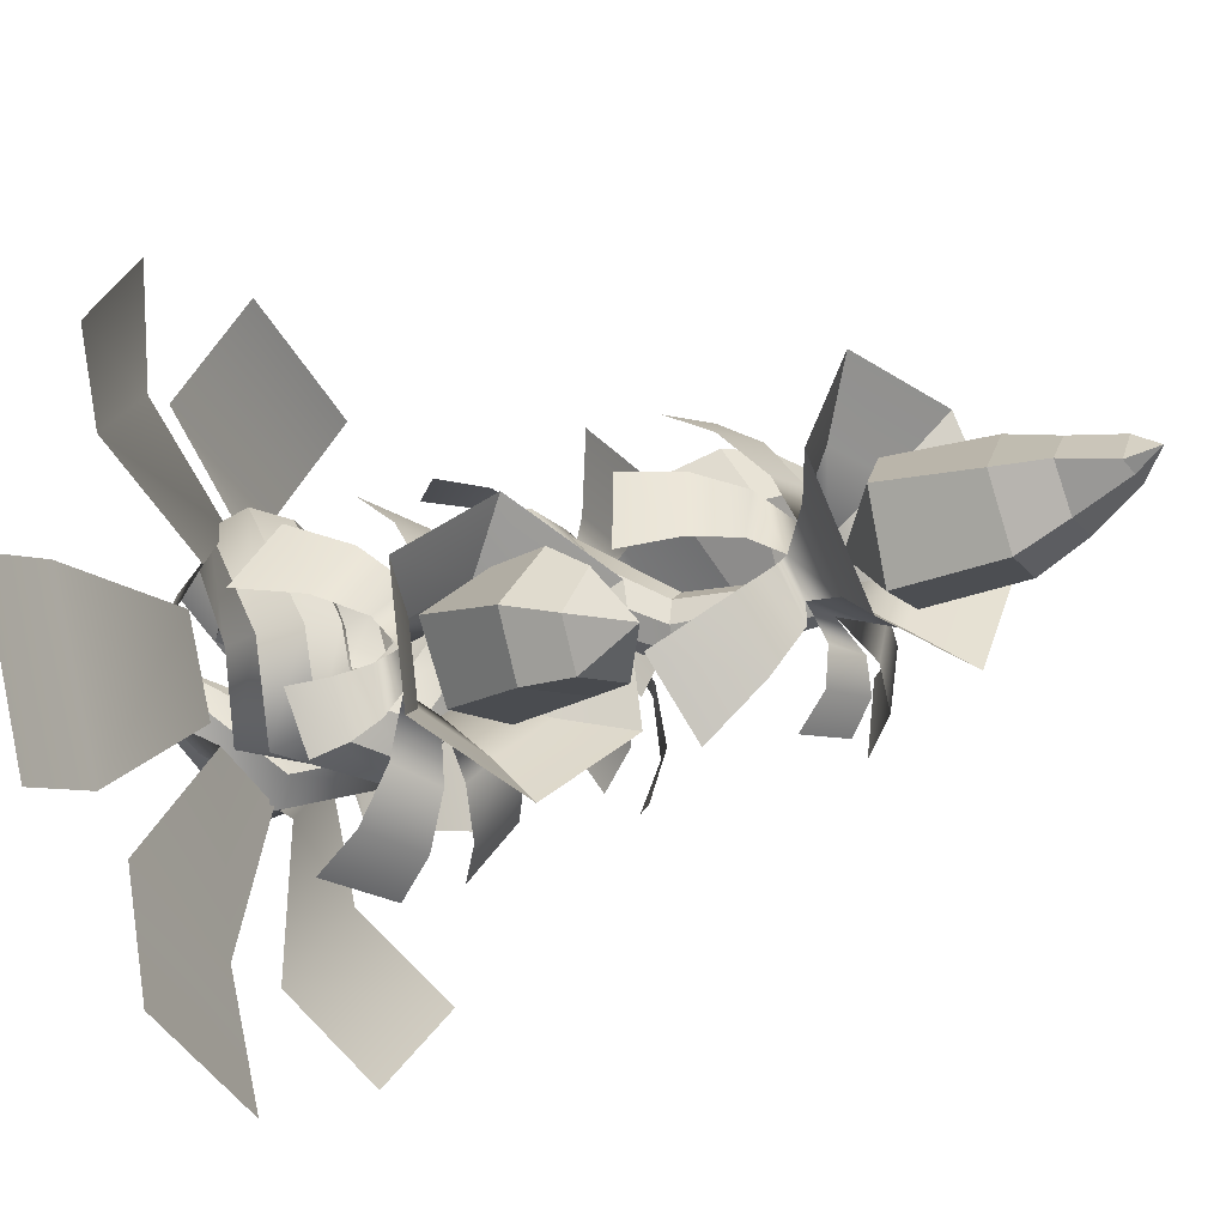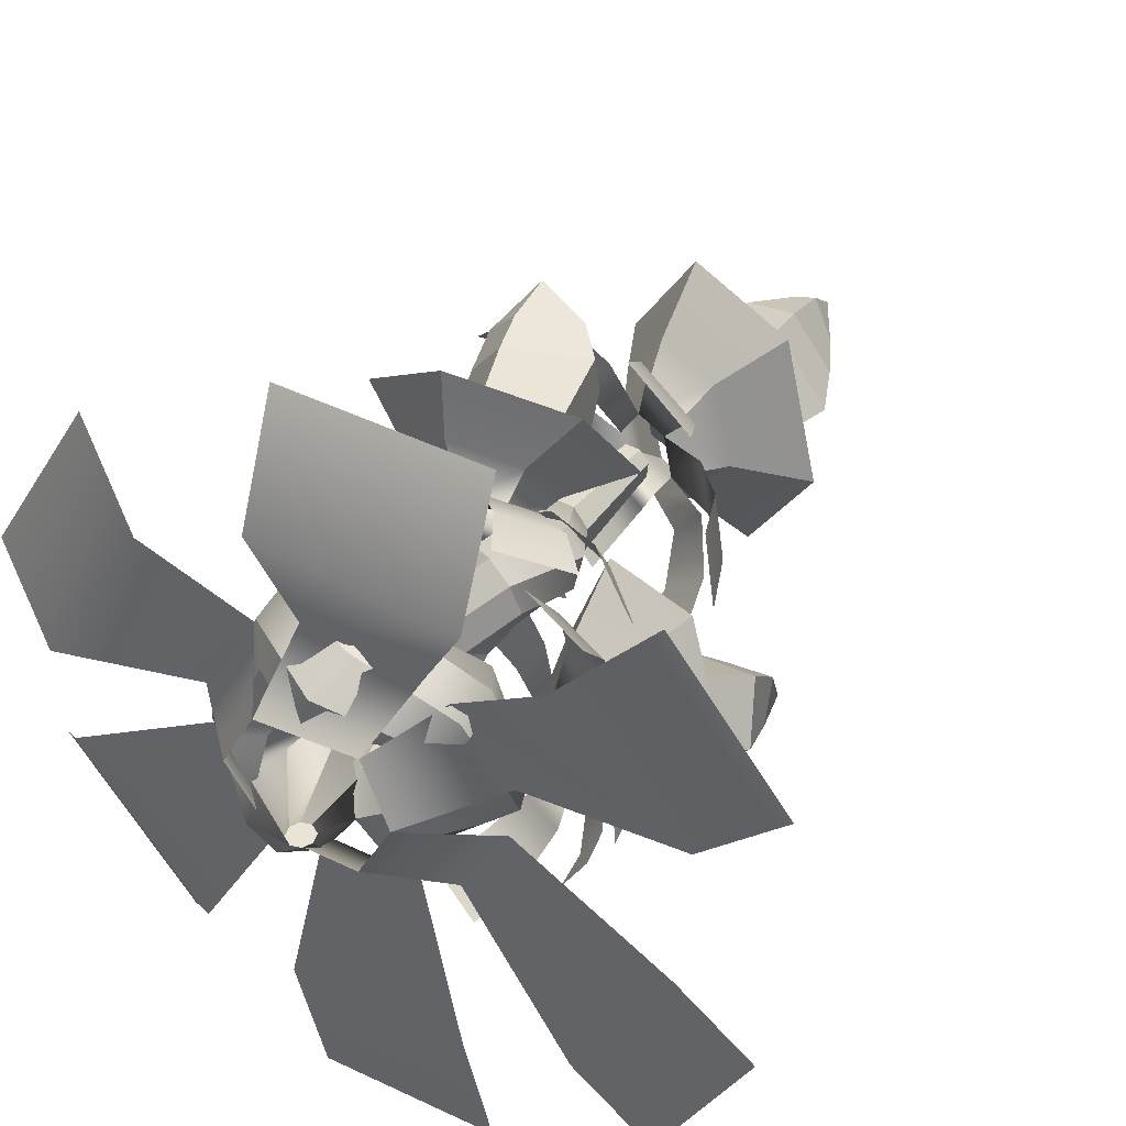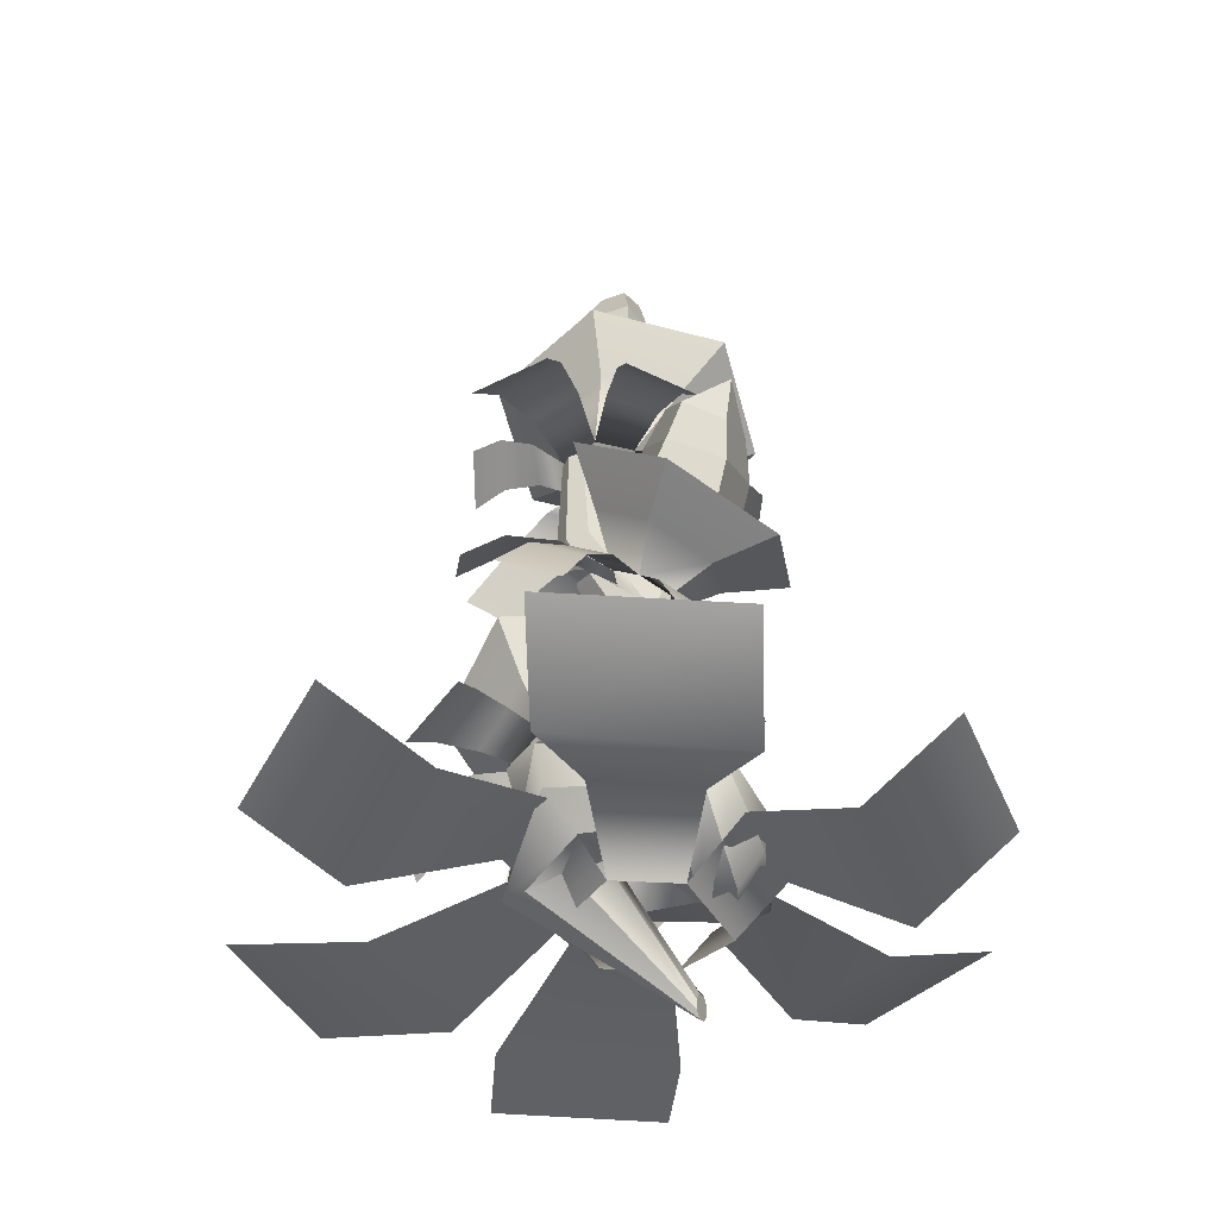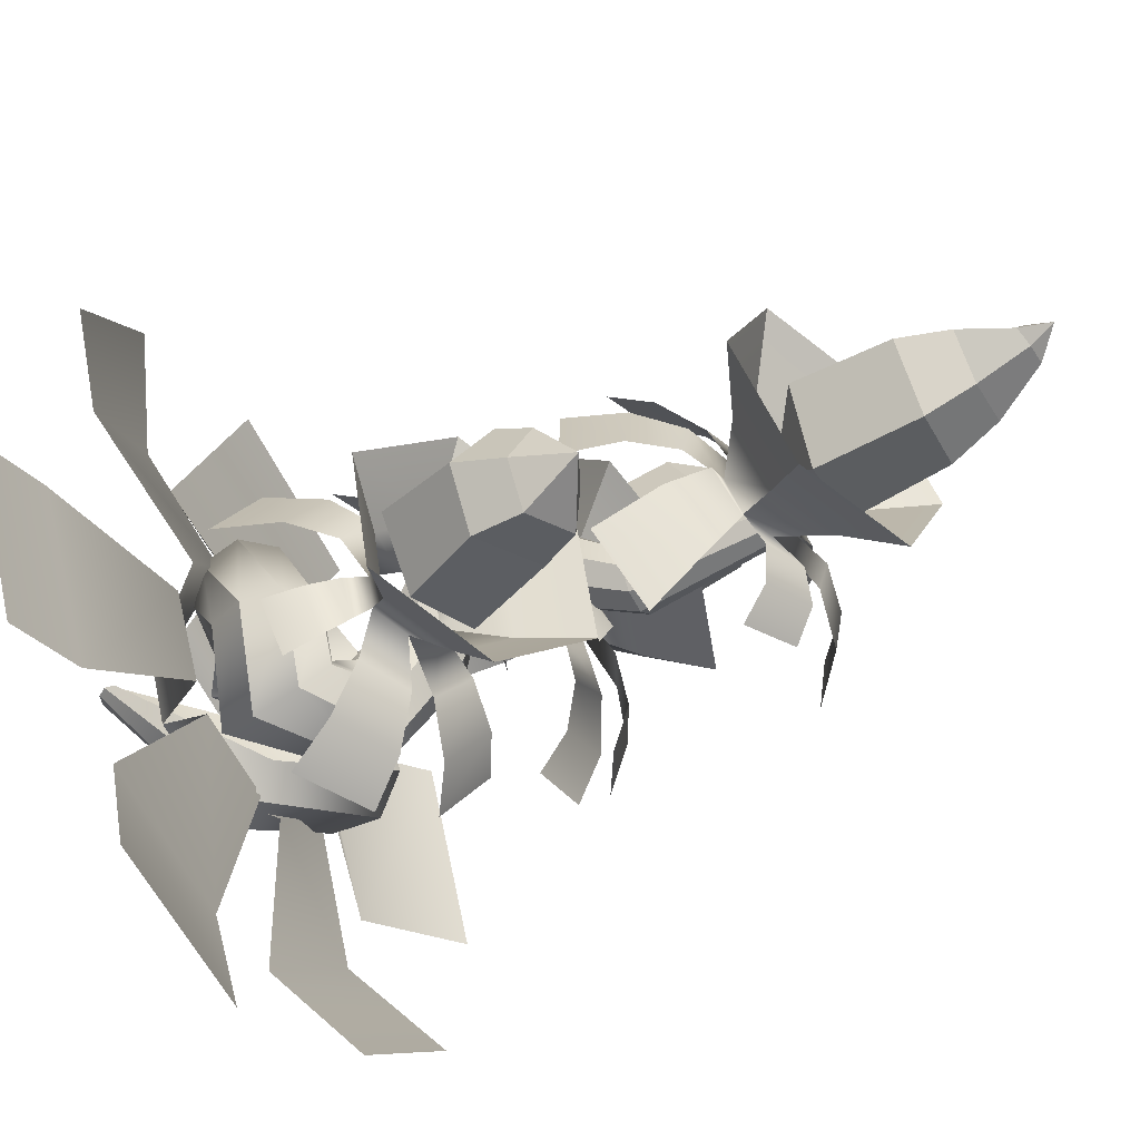
<metadata>
{"format":"obj","ext":"obj","renderer":"f3d","projection":"perspective","resolution":1024,"background":"white","views":[{"elev":-36.9,"azim":112.9,"up":"+Z"},{"elev":40.3,"azim":29.9,"up":"+Z"},{"elev":-40.0,"azim":-66.2,"up":"+Y"},{"elev":-60.4,"azim":116.7,"up":"+Z"}]}
</metadata>
<code>
g default
v 0.2144 -0.2071 0.123
v 0.1892 -0.2129 0.1228
v 0.1672 -0.1992 0.1246
v 0.1614 -0.1741 0.1273
v 0.1752 -0.1523 0.1294
v 0.2005 -0.1465 0.1296
v 0.2224 -0.1601 0.1279
v 0.2282 -0.1853 0.1251
v -0.05962 0.06758 -0.2749
v -0.1136 0.0382 -0.1871
v -0.1203 0.07465 -0.08654
v -0.07585 0.1556 -0.03217
v -0.006294 0.2336 -0.0558
v 0.04764 0.263 -0.1436
v 0.05437 0.2265 -0.2441
v 0.009938 0.1456 -0.2985
v -0.2944 0.1799 -0.06186
v -0.2067 0.09138 -0.01003
v -0.08246 0.09942 0.04197
v 0.00561 0.1993 0.06368
v 0.005894 0.3326 0.04239
v -0.08178 0.4211 -0.009436
v -0.206 0.4131 -0.06144
v -0.2941 0.3132 -0.08315
v -0.1525 0.184 0.2832
v -0.1088 0.1269 0.2038
v -0.03481 0.146 0.1286
v 0.02602 0.23 0.1018
v 0.0381 0.3297 0.139
v -0.005648 0.3868 0.2184
v -0.0796 0.3677 0.2936
v -0.1404 0.2837 0.3204
v 0.298 0.1012 0.1884
v 0.2087 0.1227 0.1332
v 0.1553 0.2119 0.1073
v 0.1691 0.3166 0.1258
v 0.2421 0.3753 0.1779
v 0.3313 0.3538 0.233
v 0.3847 0.2645 0.259
v 0.3709 0.1599 0.2405
v 0.3742 0.2288 -0.1083
v 0.2888 0.1917 -0.05529
v 0.2065 0.2365 -0.003299
v 0.1755 0.337 0.01718
v 0.214 0.4343 -0.00585
v 0.2993 0.4715 -0.05889
v 0.3816 0.4267 -0.1109
v 0.4126 0.3262 -0.1314
v -0.0815 0.3675 -0.2
v -0.03312 0.335 -0.1101
v 0.0493 0.3703 -0.05137
v 0.1175 0.4527 -0.05829
v 0.1315 0.5339 -0.1268
v 0.08308 0.5664 -0.2167
v 0.000668 0.5311 -0.2754
v -0.0675 0.4487 -0.2685
v -0.07712 0.5911 0.007188
v -0.02586 0.5306 0.04839
v 0.06209 0.5162 0.05486
v 0.1352 0.5563 0.02282
v 0.1507 0.6275 -0.02898
v 0.09944 0.688 -0.07018
v 0.01148 0.7024 -0.07665
v -0.06165 0.6623 -0.04461
v 0.05827 0.7236 0.1836
v 0.1249 0.685 0.2017
v 0.1899 0.6637 0.1617
v 0.215 0.6722 0.08718
v 0.1856 0.7055 0.02168
v 0.1189 0.7441 0.003602
v 0.05404 0.7654 0.04354
v 0.0289 0.7569 0.1181
v 0.09567 0.9433 0.1313
v 0.1739 0.9522 0.1231
v 0.2277 0.9282 0.07028
v 0.2256 0.8854 0.003752
v 0.1688 0.8489 -0.03749
v 0.09059 0.84 -0.02929
v 0.03678 0.8639 0.02356
v 0.03889 0.9067 0.09009
v -0.000464 1.173 -0.01868
v 0.06249 1.172 -0.02261
v 0.1042 1.167 -0.06955
v 0.1003 1.159 -0.132
v 0.053 1.153 -0.1734
v -0.009958 1.153 -0.1695
v -0.05169 1.159 -0.1225
v -0.04776 1.167 -0.06006
v 0.02281 1.502 -0.07191
v 0.0625 1.502 -0.07439
v 0.0888 1.498 -0.104
v 0.08633 1.493 -0.1434
v 0.05651 1.49 -0.1694
v 0.01682 1.49 -0.167
v -0.009488 1.493 -0.1374
v -0.007009 1.498 -0.098
v 0.127 0.2748 0.3328
v 0.1335 0.3469 0.2701
v 0.1187 0.3212 0.1811
v 0.09144 0.2127 0.1179
v 0.06753 0.08513 0.1177
v 0.06103 0.01307 0.1804
v 0.07574 0.03879 0.2694
v 0.1031 0.1472 0.3326
v 0.2169 0.388 -0.2725
v 0.1946 0.4555 -0.1876
v 0.1504 0.4241 -0.08374
v 0.1104 0.3122 -0.02179
v 0.09784 0.1853 -0.03804
v 0.1202 0.1178 -0.123
v 0.1643 0.1492 -0.2268
v 0.2044 0.2611 -0.2888
v -0.6233 0.2481 0.6164
v -0.3592 0.06453 0.5083
v -0.04306 0 0.1912
v -0.8858 0.2334 0.1688
v -0.6338 0.06453 0.06923
v -0.1298 0 0.02857
v -0.1461 0.1705 0.2875
v -0.2921 0.1705 0.04564
v -0.7832 0.2481 -0.3938
v -0.5964 0.06453 -0.178
v -0.1298 0 0.02857
v -0.4428 0.2334 -0.7855
v -0.2681 0.06453 -0.5785
v -0.01763 0 -0.1328
v -0.08666 0.1674 -0.2618
v -0.2537 0.1674 -0.04816
v -0.03417 0.164 -1.045
v -0.03765 0.06453 -0.6407
v -0.01763 0 -0.1328
v 0.4324 0.1508 -1.029
v 0.4138 0.06453 -0.6387
v 0.2038 0 -0.138
v 0.2521 0.1663 -0.2779
v -0.000763 0.1663 -0.2764
v 0.8745 0.09936 -0.7524
v 0.6528 0.1277 -0.6328
v 0.2038 0 -0.138
v 1.112 0.09936 -0.3396
v 0.9038 0.1216 -0.2167
v 0.292 0 0.02515
v 0.3408 0.1898 -0.2801
v 0.4682 0.1876 -0.06195
v 1.095 0.251 0.2341
v 0.9004 0.1923 0.09894
v 0.292 0 0.02515
v 0.8174 0.2013 0.6685
v 0.6022 0.1116 0.4667
v 0.2233 0 0.2036
v 0.3314 0.1842 0.2603
v 0.4686 0.2138 0.05292
v 0.4143 0.2481 0.8688
v 0.4383 0.06453 0.5844
v 0.2233 0 0.2036
v -0.1038 0.2334 0.8986
v -0.0777 0.06453 0.629
v -0.04306 0 0.1912
v 0.2825 0.1704 0.3229
v -0.02779 0.1704 0.3371
v 0.1977 1.676 -0.2639
v -0.003677 1.681 -0.1726
v -0.02173 1.676 0.02257
v 0.1977 1.676 0.09019
v 0.3248 1.688 -0.07702
v 0.2079 1.949 -0.2646
v 0.03503 1.949 -0.1967
v 0.03503 1.949 0.02282
v 0.2079 1.949 0.05904
v 0.3504 1.949 -0.1381
v 0.1922 2.075 -0.1913
v 0.05912 2.081 -0.1438
v 0.05912 2.081 0.009988
v 0.1922 2.075 0.02587
v 0.3022 2.075 -0.118
v 0.1876 2.212 -0.1176
v 0.1271 2.217 -0.09723
v 0.1271 2.217 -0.0312
v 0.1876 2.212 -0.0108
v 0.241 2.202 -0.1153
v 0.1277 1.564 -0.08685
v 0.1921 2.279 -0.06422
v 0.1776 1.573 -0.2332
v -0.006795 1.647 -0.2104
v -0.07584 1.684 -0.01246
v 0.03947 1.647 0.1626
v 0.2238 1.573 0.1397
v 0.2929 1.536 -0.0582
v 0.285 1.675 -0.3852
v -0.03434 1.803 -0.3455
v -0.1539 1.867 -0.002773
v 0.04579 1.803 0.3004
v 0.3651 1.675 0.2608
v 0.4847 1.61 -0.082
v 0.1184 1.475 -0.1744
v 0.02918 1.509 -0.1641
v -0.0046 1.525 -0.06225
v 0.05305 1.509 0.02828
v 0.1421 1.475 0.01646
v 0.1737 1.456 -0.08437
v -0.01267 1.4 -0.4106
v -0.1545 1.471 -0.3511
v -0.3918 1.429 -0.2439
v -0.4119 1.448 -0.01495
v -0.3464 1.414 0.1764
v -0.1866 1.385 0.315
v 0.1361 1.291 0.3579
v 0.3335 1.24 0.2468
v 0.4192 1.162 0.05048
v 0.4441 1.171 -0.1786
v 0.3406 1.197 -0.3767
v 0.1719 1.256 -0.5225
v 0.3671 1.312 0.04029
v 0.394 1.313 -0.1504
v 0.2722 1.419 0.02865
v 0.3014 1.411 -0.1181
v 0.291 1.347 0.1957
v 0.1177 1.394 0.2848
v 0.2142 1.441 0.1032
v 0.08433 1.481 0.1524
v -0.1229 1.48 0.2388
v -0.2555 1.506 0.1129
v -0.03825 1.524 0.1375
v -0.1348 1.545 0.02866
v -0.2997 1.542 -0.02798
v -0.2759 1.523 -0.2219
v -0.1544 1.569 -0.04486
v -0.1256 1.552 -0.1935
v -0.1013 1.538 -0.2969
v 0.02534 1.478 -0.3422
v -0.03798 1.551 -0.2325
v 0.0705 1.504 -0.2608
v 0.1891 1.412 -0.4018
v 0.3185 1.367 -0.2754
v 0.1687 1.492 -0.2795
v 0.2582 1.462 -0.1726
v 0.5527 0.7874 -0.3104
v 0.3988 0.7843 -0.4454
v 0.2393 0.8589 -0.4014
v 0.2797 0.9373 -0.208
v 0.4656 0.9044 -0.1601
v 0.637 1.005 -0.4064
v 0.5118 0.9947 -0.5238
v 0.3426 1.088 -0.4603
v 0.3875 1.142 -0.3129
v 0.5995 1.091 -0.257
v 0.6107 1.132 -0.4458
v 0.5196 1.127 -0.5397
v 0.4011 1.192 -0.4953
v 0.4433 1.224 -0.383
v 0.6005 1.188 -0.3375
v 0.3538 0.7572 -0.2717
v 0.5721 1.284 -0.4868
v 0.4919 0.7337 -0.2605
v 0.4231 0.7296 -0.4435
v 0.2499 0.8183 -0.4822
v 0.1455 0.9112 -0.3378
v 0.2143 0.9153 -0.1548
v 0.3875 0.8265 -0.1161
v 0.6854 0.7815 -0.248
v 0.5662 0.7744 -0.565
v 0.2662 0.9281 -0.632
v 0.08527 1.089 -0.3819
v 0.2045 1.096 -0.06484
v 0.5045 0.9424 0.002116
v 0.3925 0.6653 -0.2517
v 0.3593 0.6617 -0.3397
v 0.2699 0.706 -0.3568
v 0.216 0.7554 -0.2851
v 0.2503 0.7582 -0.1976
v 0.3375 0.7123 -0.1813
v 0.5059 0.4578 -0.3673
v 0.4237 0.4829 -0.5068
v 0.2322 0.4108 -0.6629
v 0.04846 0.5186 -0.6472
v -0.08777 0.6022 -0.5423
v -0.1433 0.7014 -0.3716
v -0.07797 0.7716 -0.05323
v 0.073 0.7589 0.1134
v 0.2393 0.6468 0.1856
v 0.4336 0.5616 0.1604
v 0.5578 0.4551 0.02666
v 0.6244 0.3711 -0.1667
v 0.2717 0.7332 0.06942
v 0.4339 0.6597 0.05665
v 0.2755 0.7713 -0.06174
v 0.401 0.7113 -0.06029
v 0.1286 0.7987 0.01853
v 0.003531 0.8079 -0.1306
v 0.1998 0.7984 -0.1064
v 0.1216 0.8015 -0.2237
v -0.02917 0.7615 -0.3782
v 0.02595 0.6755 -0.5226
v 0.09772 0.7806 -0.3477
v 0.1523 0.7121 -0.4571
v 0.1312 0.6235 -0.6017
v 0.2889 0.5332 -0.6084
v 0.2102 0.6904 -0.4981
v 0.3343 0.6228 -0.4931
v 0.4219 0.5762 -0.4852
v 0.4899 0.5595 -0.3606
v 0.3997 0.6378 -0.4277
v 0.4509 0.6309 -0.3208
v 0.5821 0.5453 -0.2049
v 0.5196 0.6165 -0.05416
v 0.5009 0.6504 -0.2376
v 0.4424 0.7086 -0.1301
v 0.09535 1.146 0.1063
v -0.09357 1.119 0.03203
v -0.2111 1.018 0.1193
v -0.0977 0.9661 0.2874
v 0.07753 1.049 0.2828
v 0.03345 1.348 0.1985
v -0.1219 1.327 0.128
v -0.2417 1.216 0.2403
v -0.143 1.183 0.364
v 0.062 1.272 0.3499
v -0.04932 1.405 0.2664
v -0.1679 1.396 0.2116
v -0.2517 1.318 0.2902
v -0.1677 1.295 0.3775
v -0.01399 1.359 0.3708
v -0.02048 0.978 0.1185
v -0.1705 1.429 0.3959
v 0.09576 1.054 0.1012
v -0.05682 1.112 -0.006788
v -0.2356 1.055 0.04206
v -0.2617 0.9401 0.1989
v -0.1092 0.8826 0.3069
v 0.06959 0.9397 0.2581
v 0.2307 1.196 0.1322
v -0.03362 1.296 -0.05489
v -0.3432 1.197 0.02973
v -0.3886 0.9986 0.3014
v -0.1243 0.899 0.4885
v 0.1853 0.9979 0.4039
v 0.0491 0.9544 0.06341
v -0.02381 0.9813 0.01039
v -0.1139 0.9496 0.0362
v -0.1295 0.8927 0.1165
v -0.05579 0.8665 0.1687
v 0.03276 0.8965 0.1414
v 0.1352 1.011 -0.1577
v -0.01233 1.047 -0.2186
v -0.2186 0.9784 -0.352
v -0.3807 0.8909 -0.2569
v -0.4497 0.7739 -0.1284
v -0.4269 0.6795 0.04607
v -0.2221 0.5691 0.2813
v -0.01246 0.5691 0.3633
v 0.1875 0.5926 0.3183
v 0.3448 0.702 0.2329
v 0.396 0.8181 0.07165
v 0.3638 0.9391 -0.106
v 0.1183 0.7168 0.3085
v 0.255 0.8024 0.2405
v 0.03501 0.8106 0.2573
v 0.1482 0.869 0.2092
v -0.03748 0.6774 0.3321
v -0.217 0.6832 0.2567
v -0.05488 0.7968 0.2539
v -0.1798 0.8131 0.1905
v -0.3655 0.7846 0.0785
v -0.378 0.869 -0.07091
v -0.2605 0.8599 0.1034
v -0.2594 0.931 -0.0128
v -0.3278 0.9634 -0.1602
v -0.1855 1.036 -0.2363
v -0.2326 0.9844 -0.0556
v -0.116 1.037 -0.1069
v -0.03166 1.072 -0.1398
v 0.09425 1.039 -0.08117
v -0.03561 1.049 -0.06087
v 0.06458 1.019 -0.004993
v 0.2547 1.005 -0.003506
v 0.2701 0.9057 0.1396
v 0.1422 1.013 0.05556
v 0.1405 0.9358 0.1636
g SNOWPLANT PLANTS reduced
f 1 2 10 9
f 2 3 11 10
f 3 4 12 11
f 4 5 13 12
f 5 6 14 13
f 6 7 15 14
f 7 8 16 15
f 8 1 9 16
f 9 10 18 17
f 10 11 19 18
f 11 12 20 19
f 12 13 21 20
f 13 14 22 21
f 14 15 23 22
f 15 16 24 23
f 16 9 17 24
f 17 18 26 25
f 18 19 27 26
f 19 20 28 27
f 20 21 29 28
f 21 22 30 29
f 22 23 31 30
f 23 24 32 31
f 24 17 25 32
f 25 26 102 103
f 26 27 101 102
f 27 28 100 101
f 28 29 99 100
f 29 30 98 99
f 30 31 97 98
f 31 32 104 97
f 32 25 103 104
f 33 34 42 41
f 34 35 43 42
f 35 36 44 43
f 36 37 45 44
f 37 38 46 45
f 38 39 47 46
f 39 40 48 47
f 40 33 41 48
f 41 42 110 111
f 42 43 109 110
f 43 44 108 109
f 44 45 107 108
f 45 46 106 107
f 46 47 105 106
f 47 48 112 105
f 48 41 111 112
f 49 50 58 57
f 50 51 59 58
f 51 52 60 59
f 52 53 61 60
f 53 54 62 61
f 54 55 63 62
f 55 56 64 63
f 56 49 57 64
f 1 8 7 6 5 4 3 2
f 89 90 91 92 93 94 95 96
f 57 58 66 65
f 58 59 67 66
f 59 60 68 67
f 60 61 69 68
f 61 62 70 69
f 62 63 71 70
f 63 64 72 71
f 64 57 65 72
f 65 66 74 73
f 66 67 75 74
f 67 68 76 75
f 68 69 77 76
f 69 70 78 77
f 70 71 79 78
f 71 72 80 79
f 72 65 73 80
f 73 74 82 81
f 74 75 83 82
f 75 76 84 83
f 76 77 85 84
f 77 78 86 85
f 78 79 87 86
f 79 80 88 87
f 80 73 81 88
f 81 82 90 89
f 82 83 91 90
f 83 84 92 91
f 84 85 93 92
f 85 86 94 93
f 86 87 95 94
f 87 88 96 95
f 88 81 89 96
f 98 97 39 38
f 99 98 38 37
f 100 99 37 36
f 101 100 36 35
f 102 101 35 34
f 103 102 34 33
f 104 103 33 40
f 97 104 40 39
f 106 105 55 54
f 107 106 54 53
f 108 107 53 52
f 109 108 52 51
f 110 109 51 50
f 111 110 50 49
f 112 111 49 56
f 105 112 56 55
f 113 114 117 116
f 114 119 120 117
f 119 115 118 120
f 121 122 125 124
f 128 123 126 127
f 122 128 127 125
f 129 130 133 132
f 136 131 134 135
f 130 136 135 133
f 137 138 141 140
f 138 143 144 141
f 143 139 142 144
f 145 146 149 148
f 152 147 150 151
f 146 152 151 149
f 153 154 157 156
f 154 159 160 157
f 159 155 158 160
f 161 162 167 166
f 162 163 168 167
f 163 164 169 168
f 164 165 170 169
f 165 161 166 170
f 166 167 172 171
f 167 168 173 172
f 168 169 174 173
f 169 170 175 174
f 170 166 171 175
f 171 172 177 176
f 172 173 178 177
f 173 174 179 178
f 174 175 180 179
f 175 171 176 180
f 162 161 181
f 163 162 181
f 164 163 181
f 165 164 181
f 161 165 181
f 176 177 182
f 177 178 182
f 178 179 182
f 179 180 182
f 180 176 182
f 183 184 190 189
f 184 185 191 190
f 185 186 192 191
f 186 187 193 192
f 187 188 194 193
f 188 183 189 194
f 184 183 195 196
f 185 184 196 197
f 186 185 197 198
f 187 186 198 199
f 188 187 199 200
f 183 188 200 195
f 229 230 201 202
f 225 226 203 204
f 221 222 205 206
f 217 218 207 208
f 200 199 215 216
f 233 234 211 212
f 214 213 209 210
f 216 215 213 214
f 219 220 218 217
f 199 198 220 219
f 223 224 222 221
f 198 197 224 223
f 227 228 226 225
f 197 196 228 227
f 231 232 230 229
f 196 195 232 231
f 235 236 234 233
f 195 200 236 235
f 237 238 243 242
f 238 239 244 243
f 239 240 245 244
f 240 241 246 245
f 241 237 242 246
f 242 243 248 247
f 243 244 249 248
f 244 245 250 249
f 245 246 251 250
f 246 242 247 251
f 238 237 252
f 239 238 252
f 240 239 252
f 241 240 252
f 237 241 252
f 248 253 247
f 249 253 248
f 250 253 249
f 251 253 250
f 247 253 251
f 254 255 261 260
f 255 256 262 261
f 256 257 263 262
f 257 258 264 263
f 258 259 265 264
f 259 254 260 265
f 255 254 266 267
f 256 255 267 268
f 257 256 268 269
f 258 257 269 270
f 259 258 270 271
f 254 259 271 266
f 300 301 272 273
f 296 297 274 275
f 292 293 276 277
f 288 289 278 279
f 271 270 286 287
f 304 305 282 283
f 285 284 280 281
f 287 286 284 285
f 290 291 289 288
f 270 269 291 290
f 294 295 293 292
f 269 268 295 294
f 298 299 297 296
f 268 267 299 298
f 302 303 301 300
f 267 266 303 302
f 306 307 305 304
f 266 271 307 306
f 308 309 314 313
f 309 310 315 314
f 310 311 316 315
f 311 312 317 316
f 312 308 313 317
f 313 314 319 318
f 314 315 320 319
f 315 316 321 320
f 316 317 322 321
f 317 313 318 322
f 309 308 323
f 310 309 323
f 311 310 323
f 312 311 323
f 308 312 323
f 319 324 318
f 320 324 319
f 321 324 320
f 322 324 321
f 318 324 322
f 325 326 332 331
f 326 327 333 332
f 327 328 334 333
f 328 329 335 334
f 329 330 336 335
f 330 325 331 336
f 326 325 337 338
f 327 326 338 339
f 328 327 339 340
f 329 328 340 341
f 330 329 341 342
f 325 330 342 337
f 371 372 343 344
f 367 368 345 346
f 363 364 347 348
f 359 360 349 350
f 342 341 357 358
f 375 376 353 354
f 356 355 351 352
f 358 357 355 356
f 361 362 360 359
f 341 340 362 361
f 365 366 364 363
f 340 339 366 365
f 369 370 368 367
f 339 338 370 369
f 373 374 372 371
f 338 337 374 373
f 377 378 376 375
f 337 342 378 377

</code>
